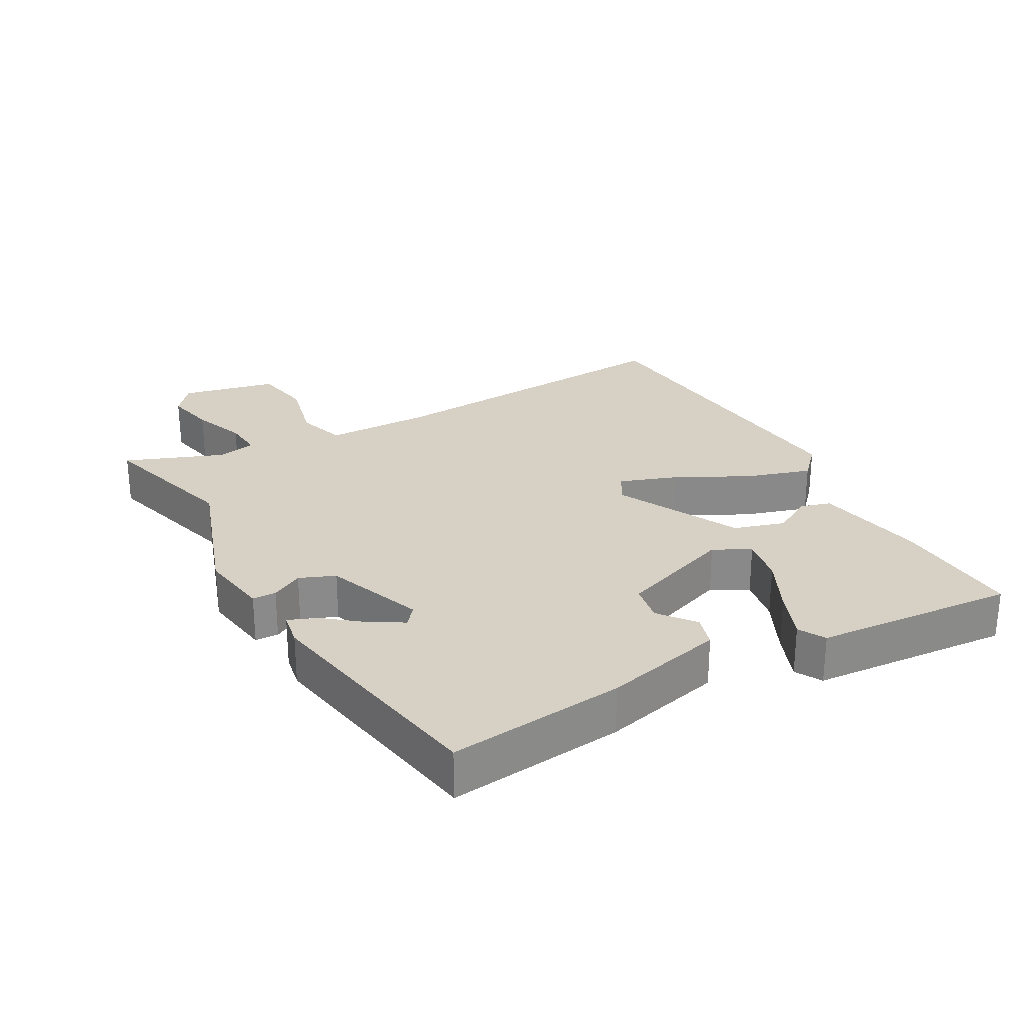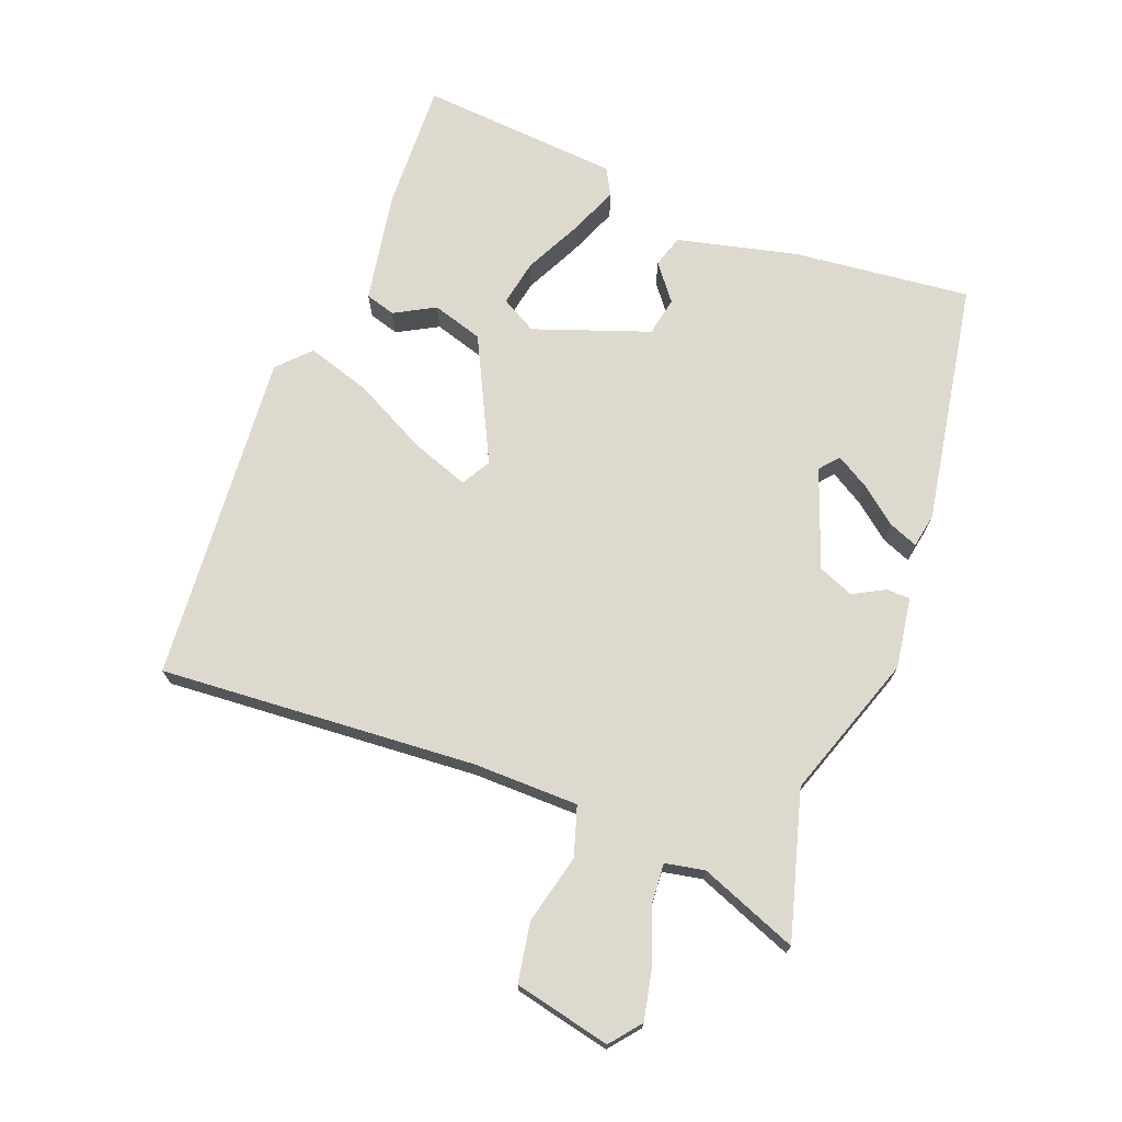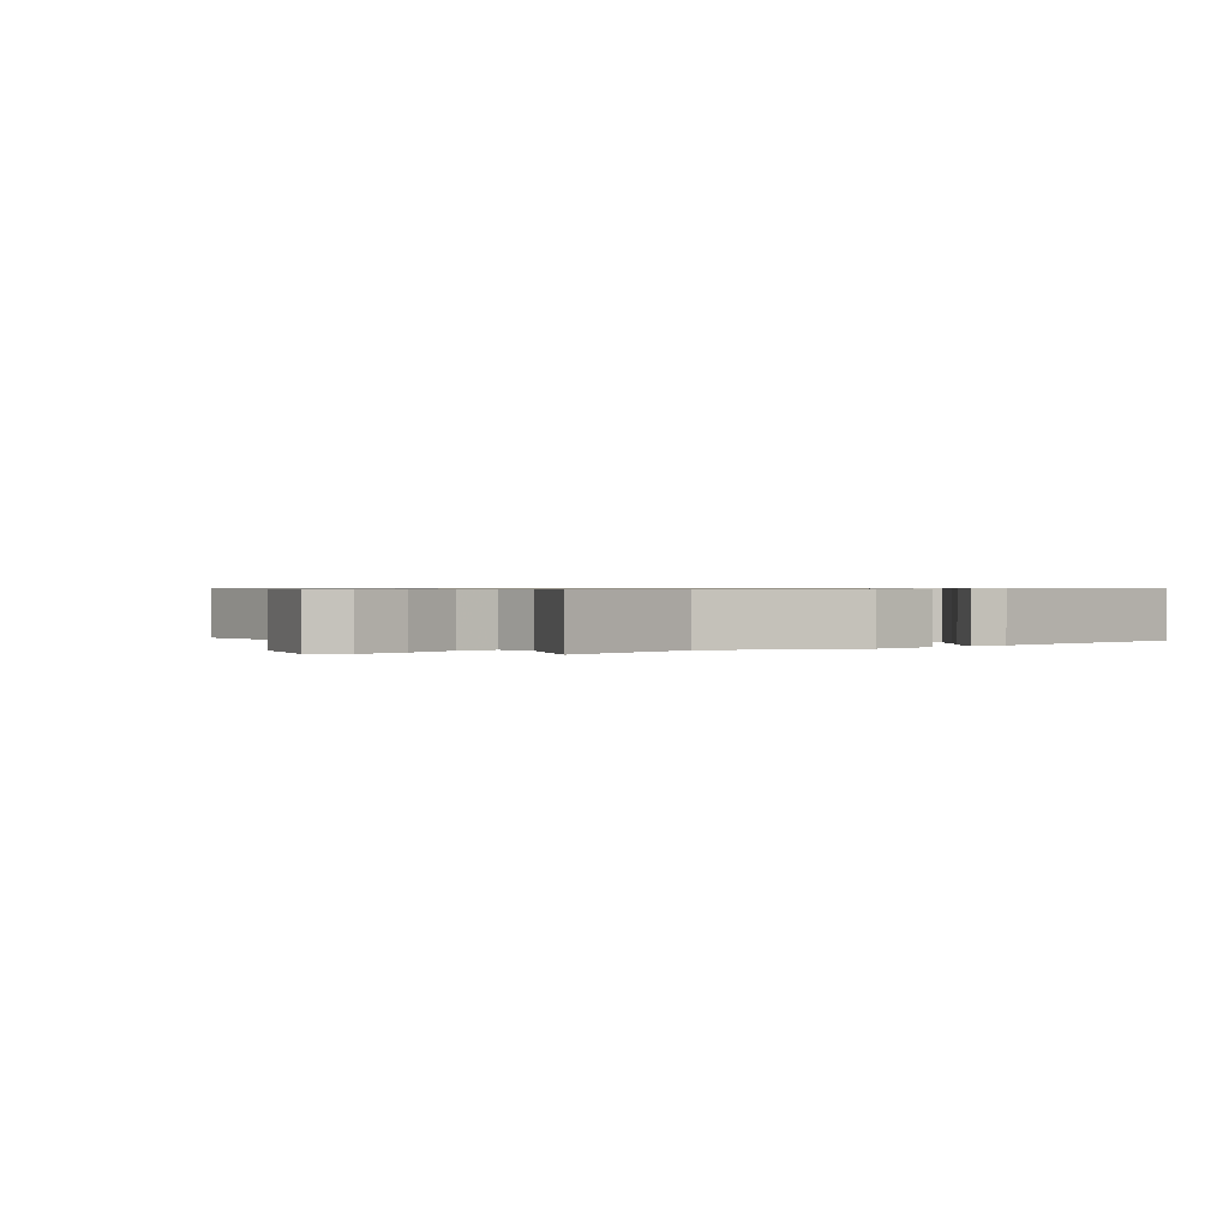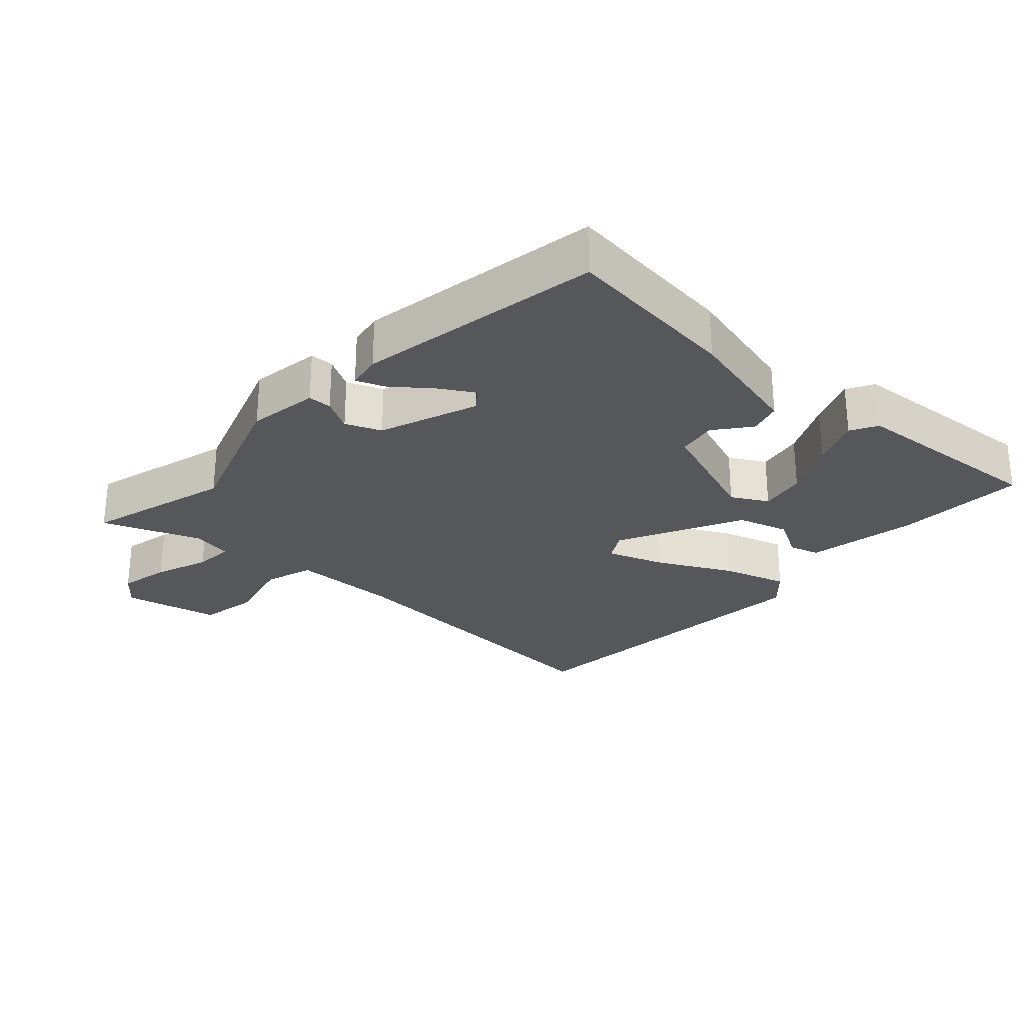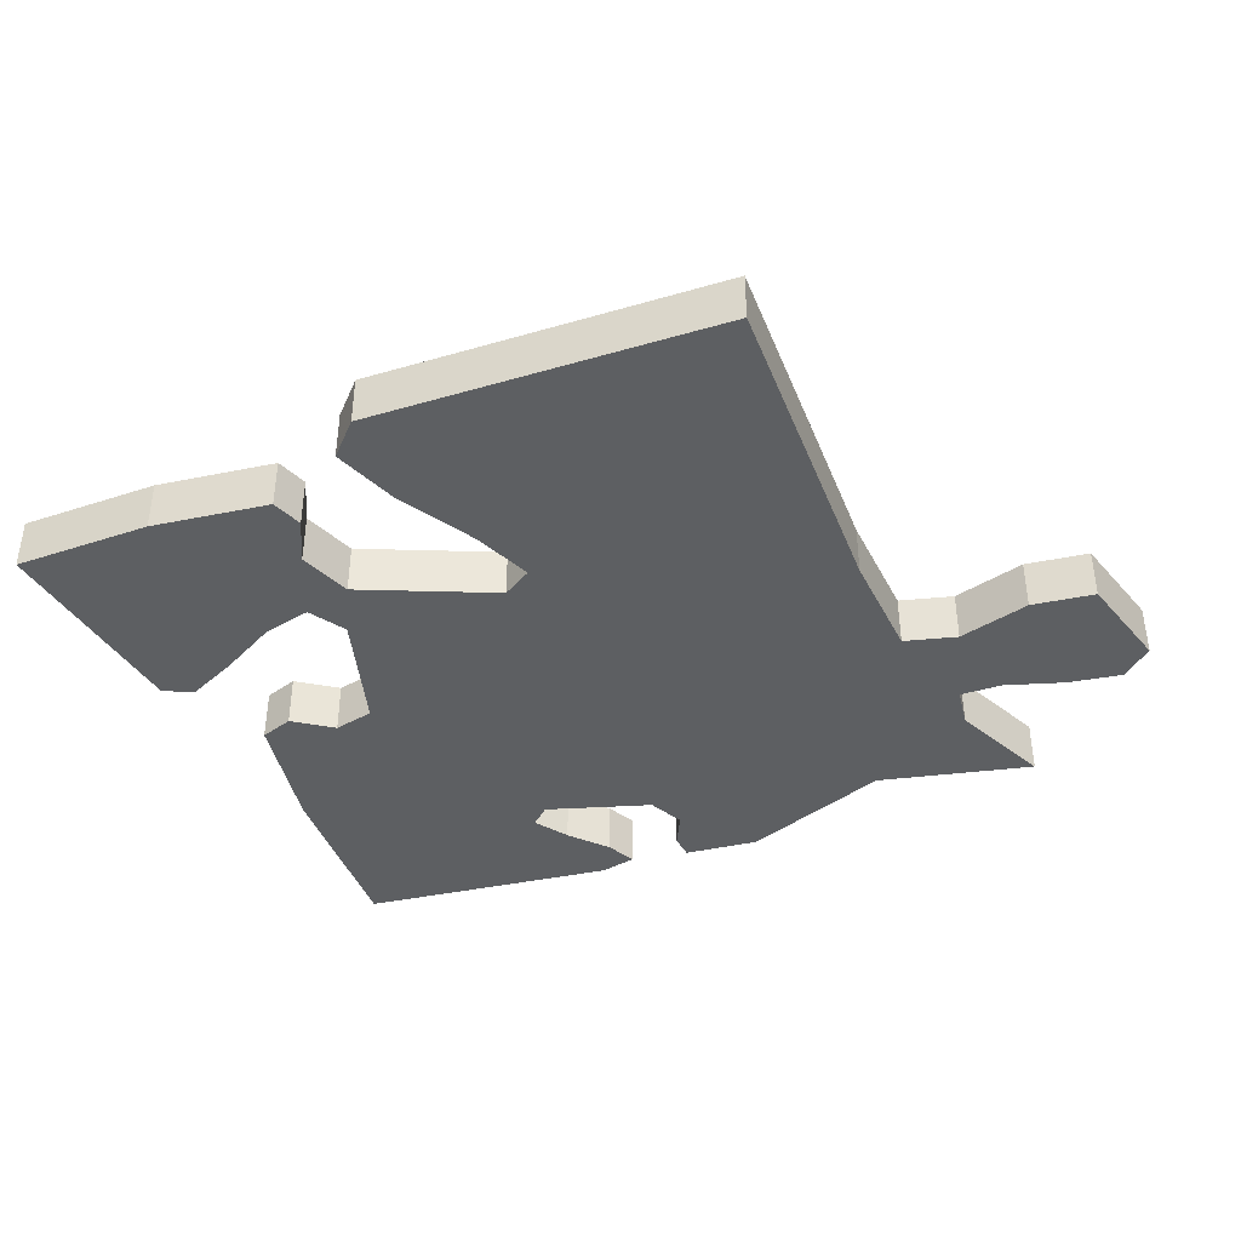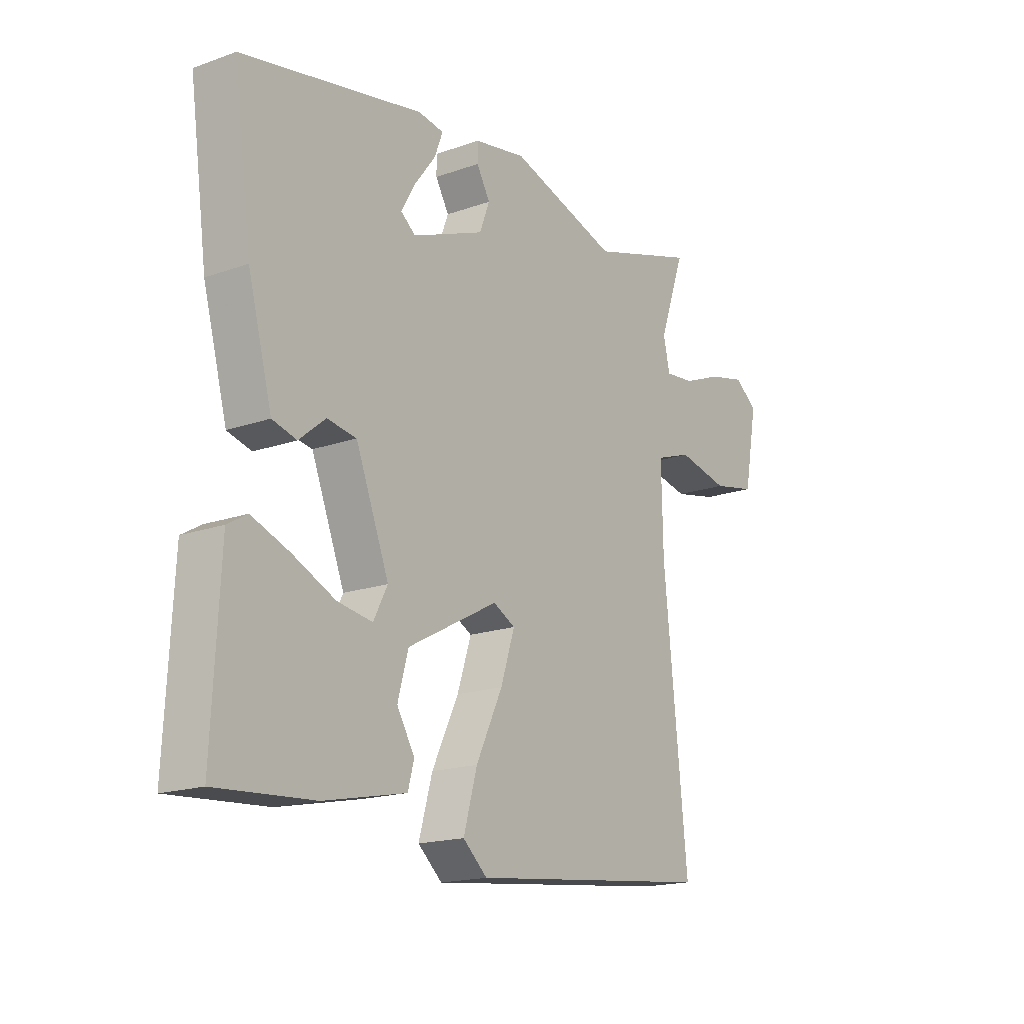
<metadata>
{"format":"obj","ext":"obj","renderer":"f3d","projection":"perspective","resolution":1024,"background":"white","views":[{"elev":27.0,"azim":62.4,"up":"+Y"},{"elev":71.7,"azim":-67.3,"up":"+Y"},{"elev":0.7,"azim":-33.5,"up":"+Y"},{"elev":-27.1,"azim":49.1,"up":"+Y"},{"elev":-39.6,"azim":-153.9,"up":"+Y"},{"elev":-17.5,"azim":125.1,"up":"+Z"}]}
</metadata>
<code>
v -0.522 0.07 0.507
v -0.308 0.07 0.44
v -0.092 0.07 0.507
v 0.012 0.07 0.488
v 0.012 0.07 0.453
v -0.015 0.07 0.407
v 0.005 0.07 0.354
v 0.149 0.07 0.296
v 0.178 0.07 0.319
v 0.15 0.07 0.369
v 0.108 0.07 0.425
v 0.092 0.07 0.468
v 0.143 0.07 0.476
v 0.501 0.07 0.404
v 0.465 0.07 0.143
v 0.417 0.07 -0.035
v 0.369 0.07 -0.048
v 0.317 0.07 -0.005
v 0.259 0.07 -0.014
v 0.193 0.07 -0.183
v 0.221 0.07 -0.237
v 0.29 0.07 -0.226
v 0.375 0.07 -0.187
v 0.449 0.07 -0.159
v 0.488 0.07 -0.182
v 0.503 0.07 -0.48
v 0.311 0.07 -0.467
v 0.148 0.07 -0.433
v 0.136 0.07 -0.388
v 0.171 0.07 -0.329
v 0.15 0.07 -0.253
v -0.03 0.07 -0.157
v -0.074 0.07 -0.18
v -0.046 0.07 -0.266
v 0.007 0.07 -0.376
v 0.034 0.07 -0.472
v -0.014 0.07 -0.515
v -0.503 0.07 -0.462
v -0.456 0.07 0.003
v -0.453 0.07 0.16
v -0.525 0.07 0.185
v -0.628 0.07 0.163
v -0.715 0.07 0.181
v -0.742 0.07 0.324
v -0.696 0.07 0.359
v -0.621 0.07 0.341
v -0.542 0.07 0.309
v -0.483 0.07 0.303
v -0.47 0.07 0.361
v -0.522 0 0.507
v -0.308 0 0.44
v -0.092 0 0.507
v 0.012 0 0.488
v 0.012 0 0.453
v -0.015 0 0.407
v 0.005 0 0.354
v 0.149 0 0.296
v 0.178 0 0.319
v 0.15 0 0.369
v 0.108 0 0.425
v 0.092 0 0.468
v 0.143 0 0.476
v 0.501 0 0.404
v 0.465 0 0.143
v 0.417 0 -0.035
v 0.369 0 -0.048
v 0.317 0 -0.005
v 0.259 0 -0.014
v 0.193 0 -0.183
v 0.221 0 -0.237
v 0.29 0 -0.226
v 0.375 0 -0.187
v 0.449 0 -0.159
v 0.488 0 -0.182
v 0.503 0 -0.48
v 0.311 0 -0.467
v 0.148 0 -0.433
v 0.136 0 -0.388
v 0.171 0 -0.329
v 0.15 0 -0.253
v -0.03 0 -0.157
v -0.074 0 -0.18
v -0.046 0 -0.266
v 0.007 0 -0.376
v 0.034 0 -0.472
v -0.014 0 -0.515
v -0.503 0 -0.462
v -0.456 0 0.003
v -0.453 0 0.16
v -0.525 0 0.185
v -0.628 0 0.163
v -0.715 0 0.181
v -0.742 0 0.324
v -0.696 0 0.359
v -0.621 0 0.341
v -0.542 0 0.309
v -0.483 0 0.303
v -0.47 0 0.361
f 44 45 46 47
f 44 47 48
f 41 42 43 44
f 40 41 44 48
f 36 37 38 39
f 34 35 36 39
f 33 34 39 40
f 32 33 40 48
f 27 28 29 30
f 27 30 31
f 26 27 31
f 22 23 24 25
f 22 25 26
f 21 22 26 31
f 15 16 17 18
f 15 18 19
f 14 15 19
f 13 14 19
f 10 11 12 13
f 9 10 13
f 9 13 19
f 8 9 19 20
f 3 4 5 6
f 2 3 6 7
f 49 1 2
f 20 21 31 32
f 20 32 48 49
f 8 20 49
f 2 7 8 49
f 96 95 94 93
f 97 96 93
f 93 92 91 90
f 97 93 90 89
f 88 87 86 85
f 88 85 84 83
f 89 88 83 82
f 97 89 82 81
f 79 78 77 76
f 80 79 76
f 80 76 75
f 74 73 72 71
f 75 74 71
f 80 75 71 70
f 67 66 65 64
f 68 67 64
f 68 64 63
f 68 63 62
f 62 61 60 59
f 62 59 58
f 68 62 58
f 69 68 58 57
f 55 54 53 52
f 56 55 52 51
f 51 50 98
f 81 80 70 69
f 98 97 81 69
f 98 69 57
f 98 57 56 51
f 1 50 51 2
f 2 51 52 3
f 3 52 53 4
f 4 53 54 5
f 5 54 55 6
f 6 55 56 7
f 7 56 57 8
f 8 57 58 9
f 9 58 59 10
f 10 59 60 11
f 11 60 61 12
f 12 61 62 13
f 13 62 63 14
f 14 63 64 15
f 15 64 65 16
f 16 65 66 17
f 17 66 67 18
f 18 67 68 19
f 19 68 69 20
f 20 69 70 21
f 21 70 71 22
f 22 71 72 23
f 23 72 73 24
f 24 73 74 25
f 25 74 75 26
f 26 75 76 27
f 27 76 77 28
f 28 77 78 29
f 29 78 79 30
f 30 79 80 31
f 31 80 81 32
f 32 81 82 33
f 33 82 83 34
f 34 83 84 35
f 35 84 85 36
f 36 85 86 37
f 37 86 87 38
f 38 87 88 39
f 39 88 89 40
f 40 89 90 41
f 41 90 91 42
f 42 91 92 43
f 43 92 93 44
f 44 93 94 45
f 45 94 95 46
f 46 95 96 47
f 47 96 97 48
f 48 97 98 49
f 49 98 50 1

</code>
